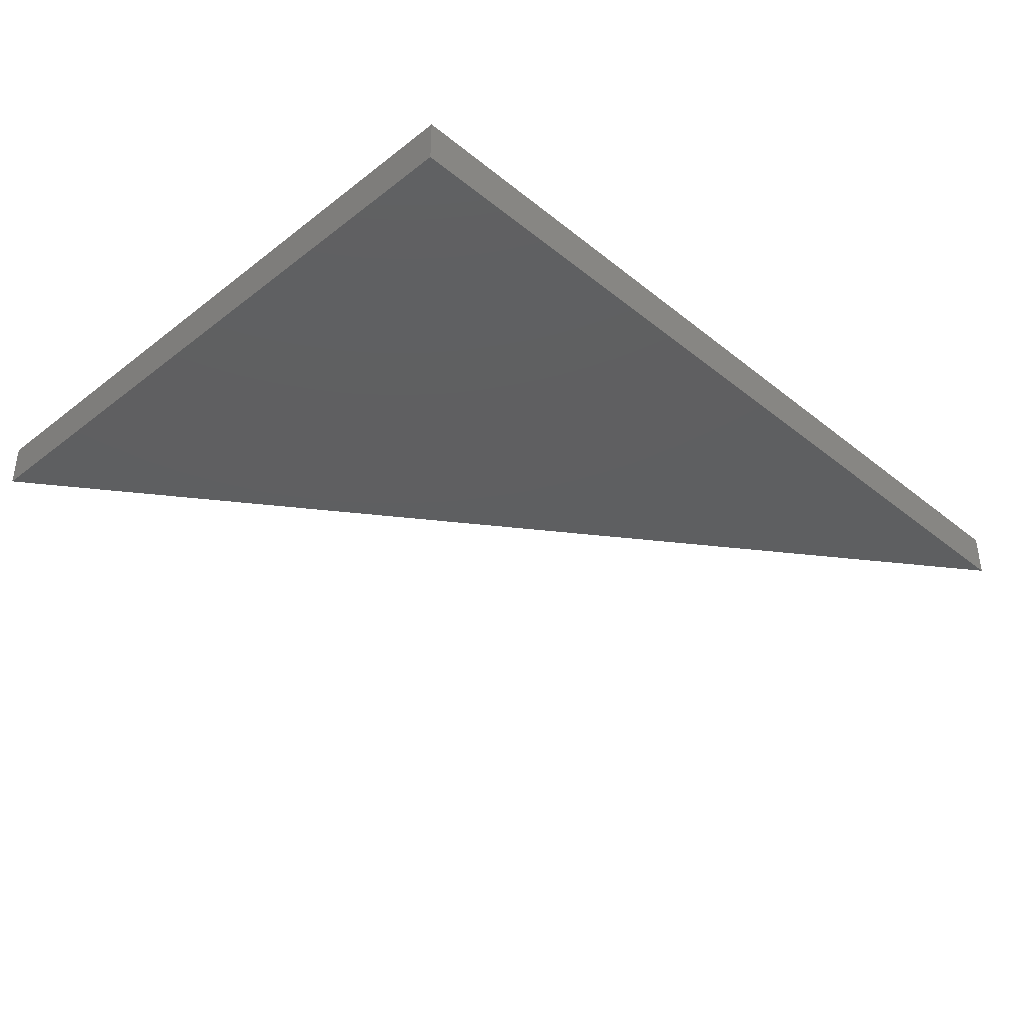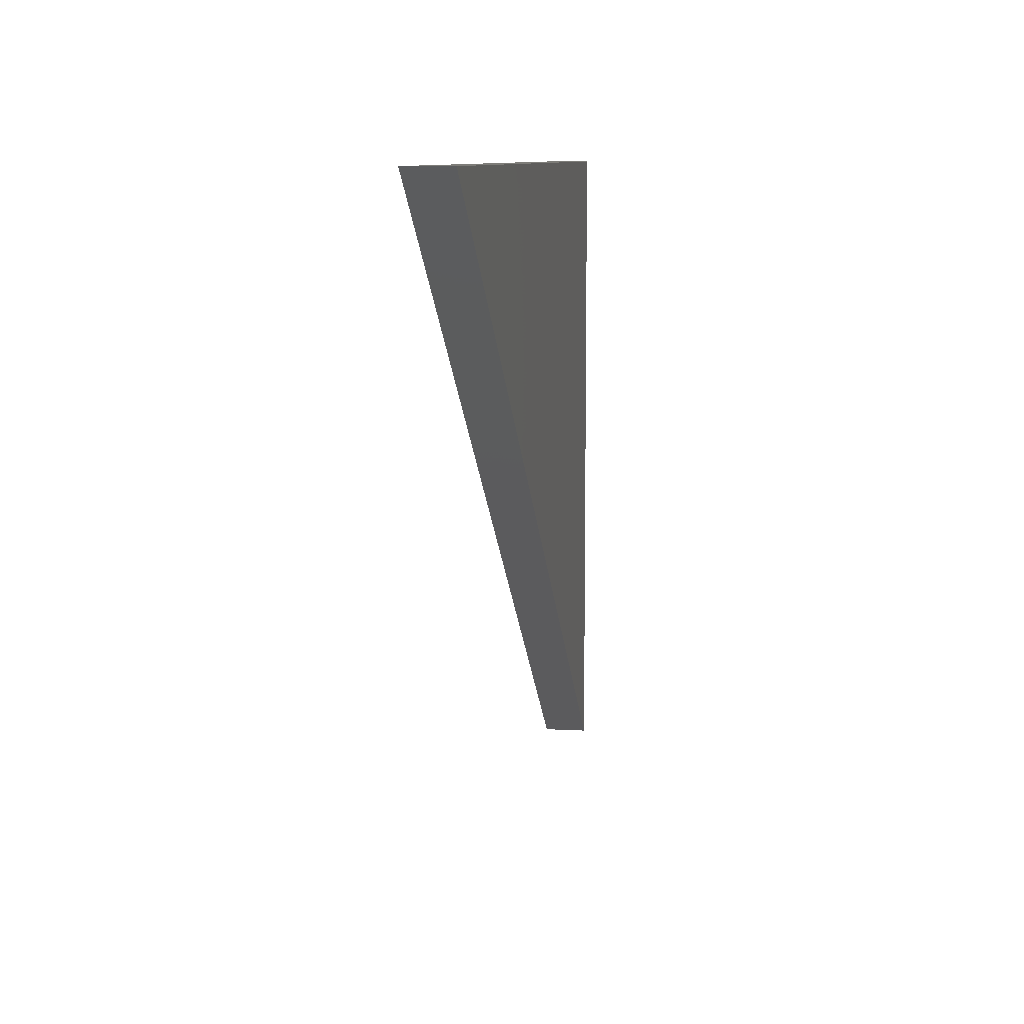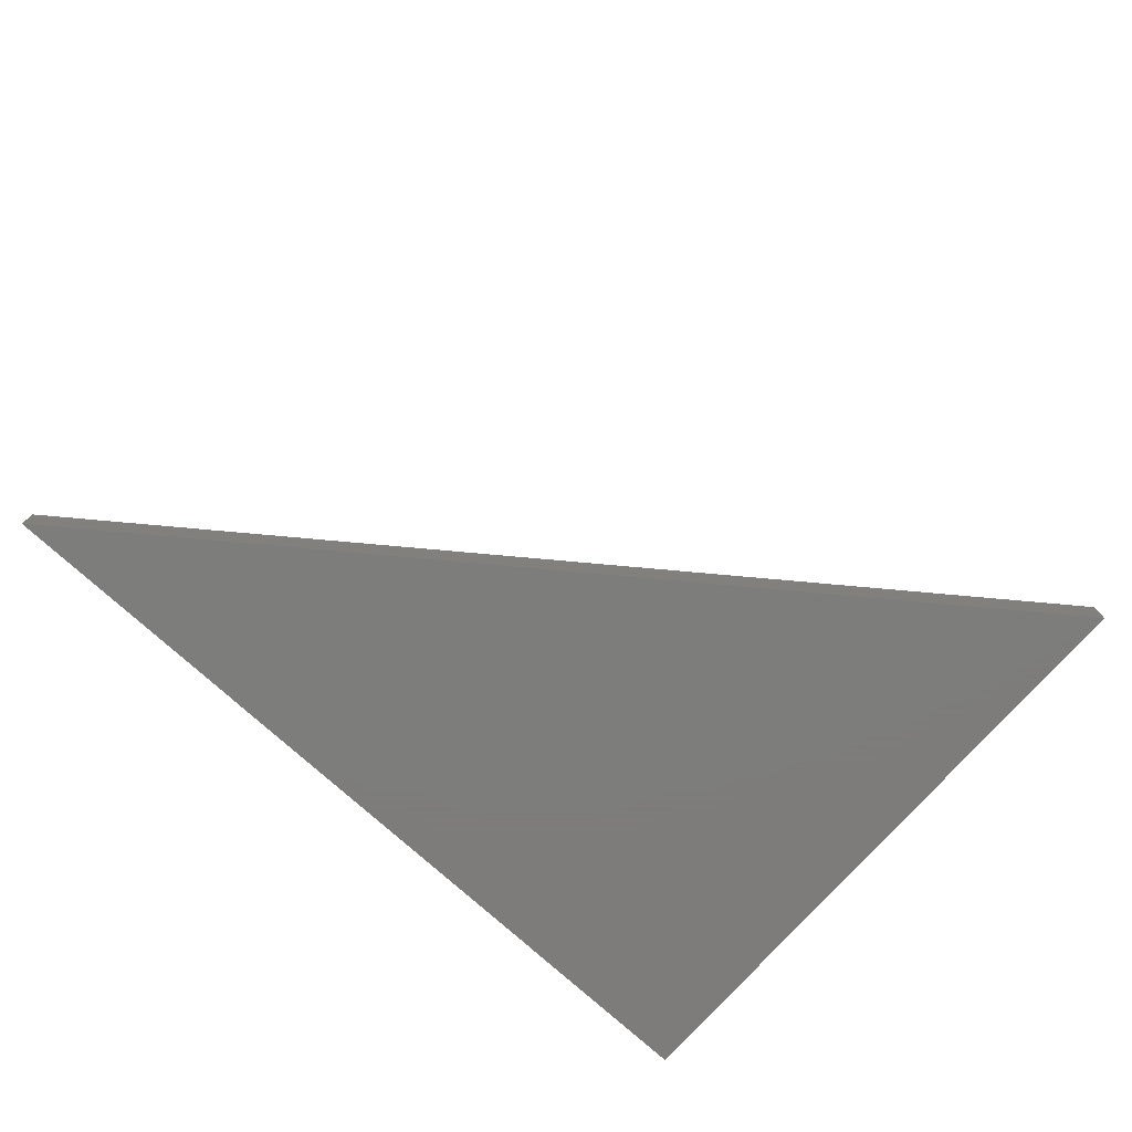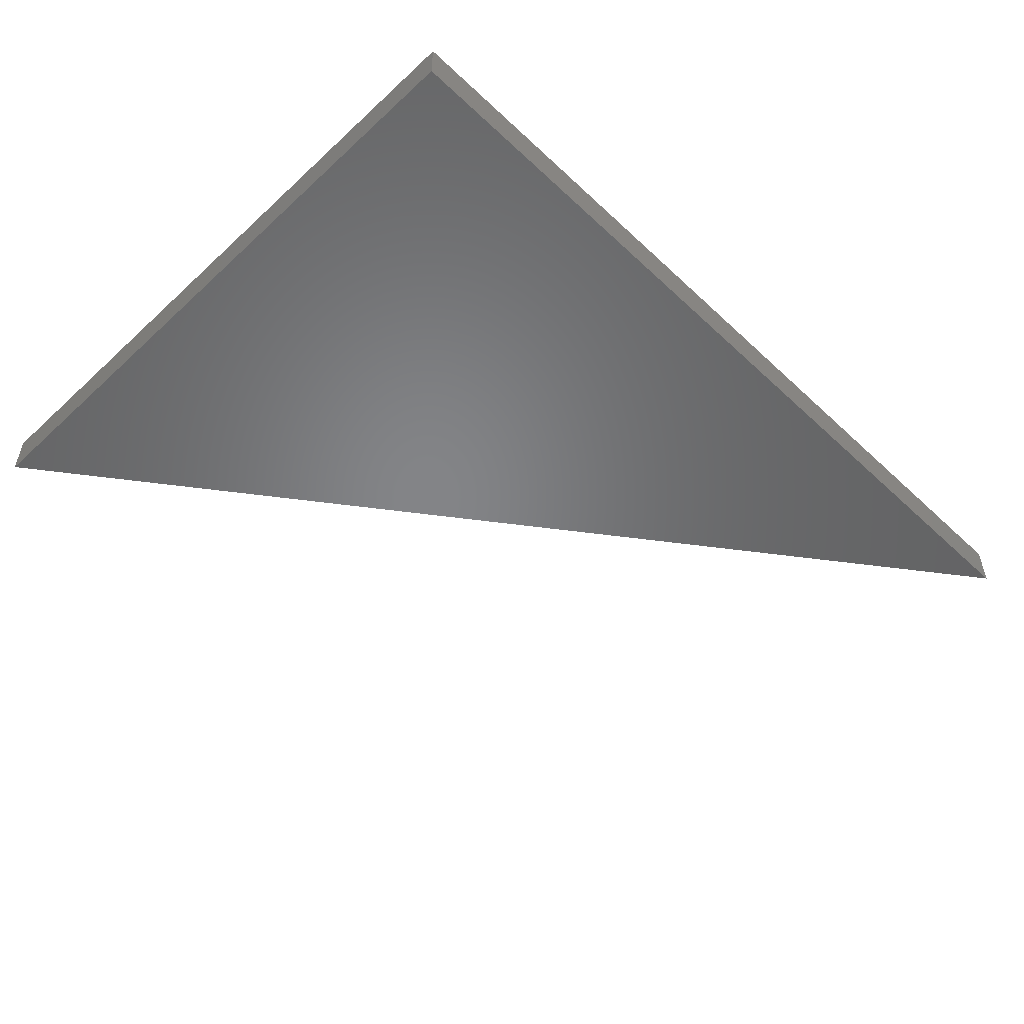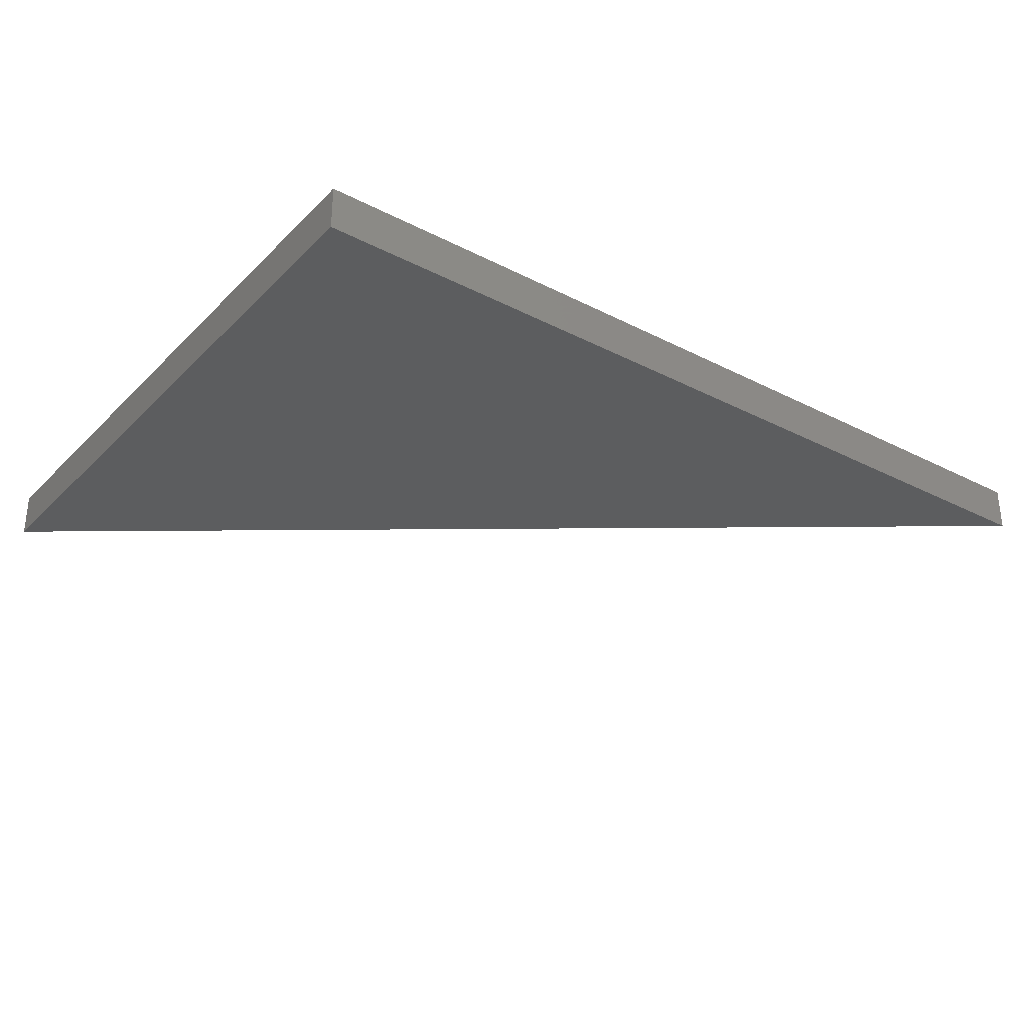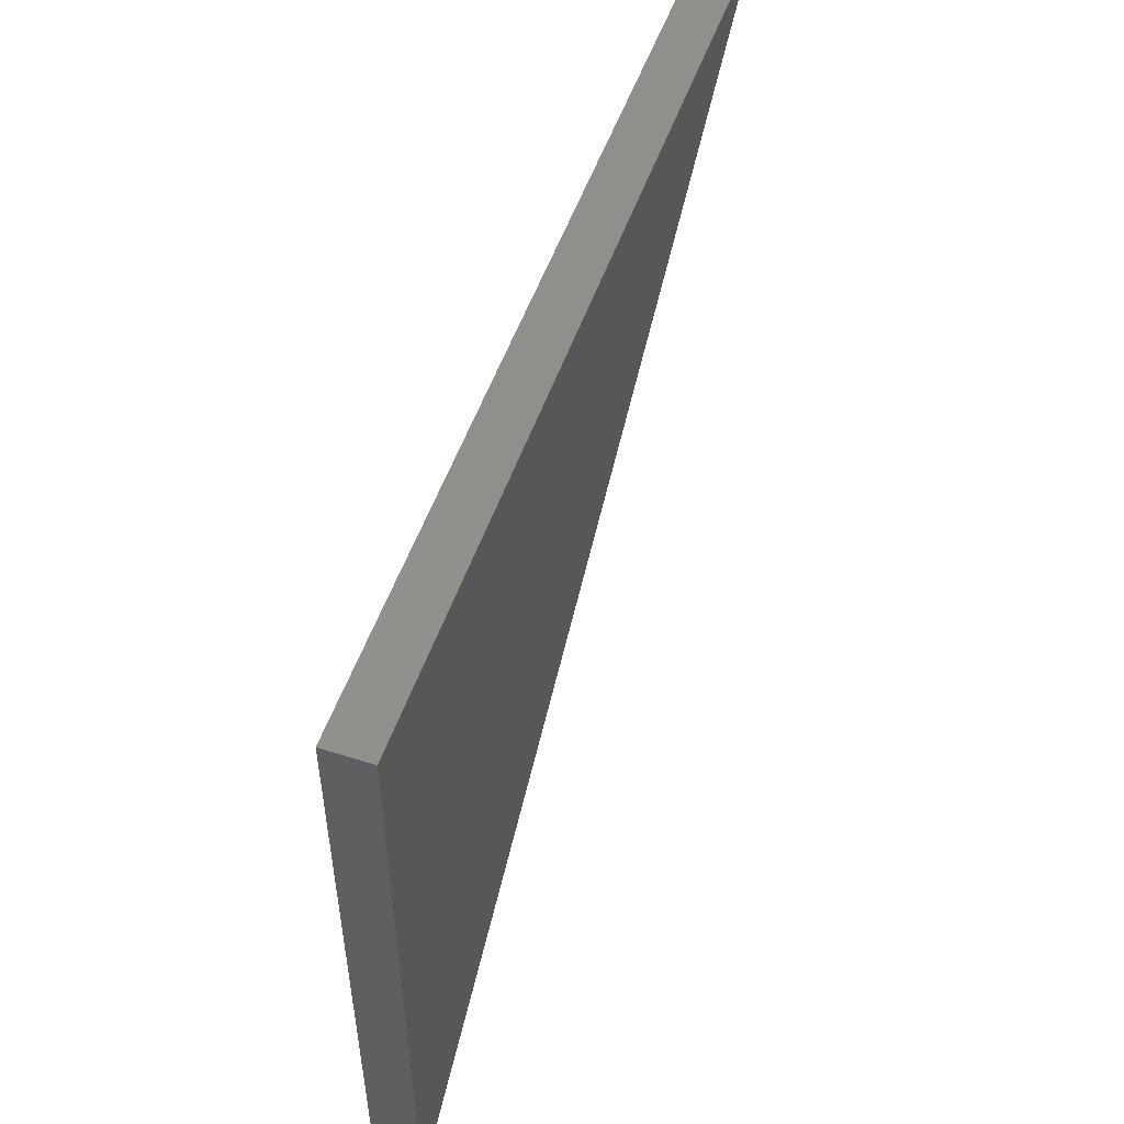
<metadata>
{"format":"stl","ext":"stl","renderer":"f3d","projection":"perspective","resolution":1024,"background":"white","views":[{"elev":-37.9,"azim":134.5,"up":"+Z"},{"elev":9.2,"azim":-81.8,"up":"+Y"},{"elev":-76.5,"azim":-42.0,"up":"+Z"},{"elev":-52.0,"azim":134.8,"up":"+Z"},{"elev":-31.0,"azim":143.8,"up":"+Z"},{"elev":52.4,"azim":108.9,"up":"+Y"}]}
</metadata>
<code>
# stl→obj: 6 verts, 8 faces
v 43.75 143.8 0
v 143.8 143.8 0
v 143.8 68.75 0
v 43.75 143.8 5
v 143.8 143.8 5
v 143.8 68.75 5
f 1 2 3
f 1 4 2
f 4 5 2
f 3 6 1
f 6 4 1
f 2 5 3
f 5 6 3
f 6 5 4

</code>
